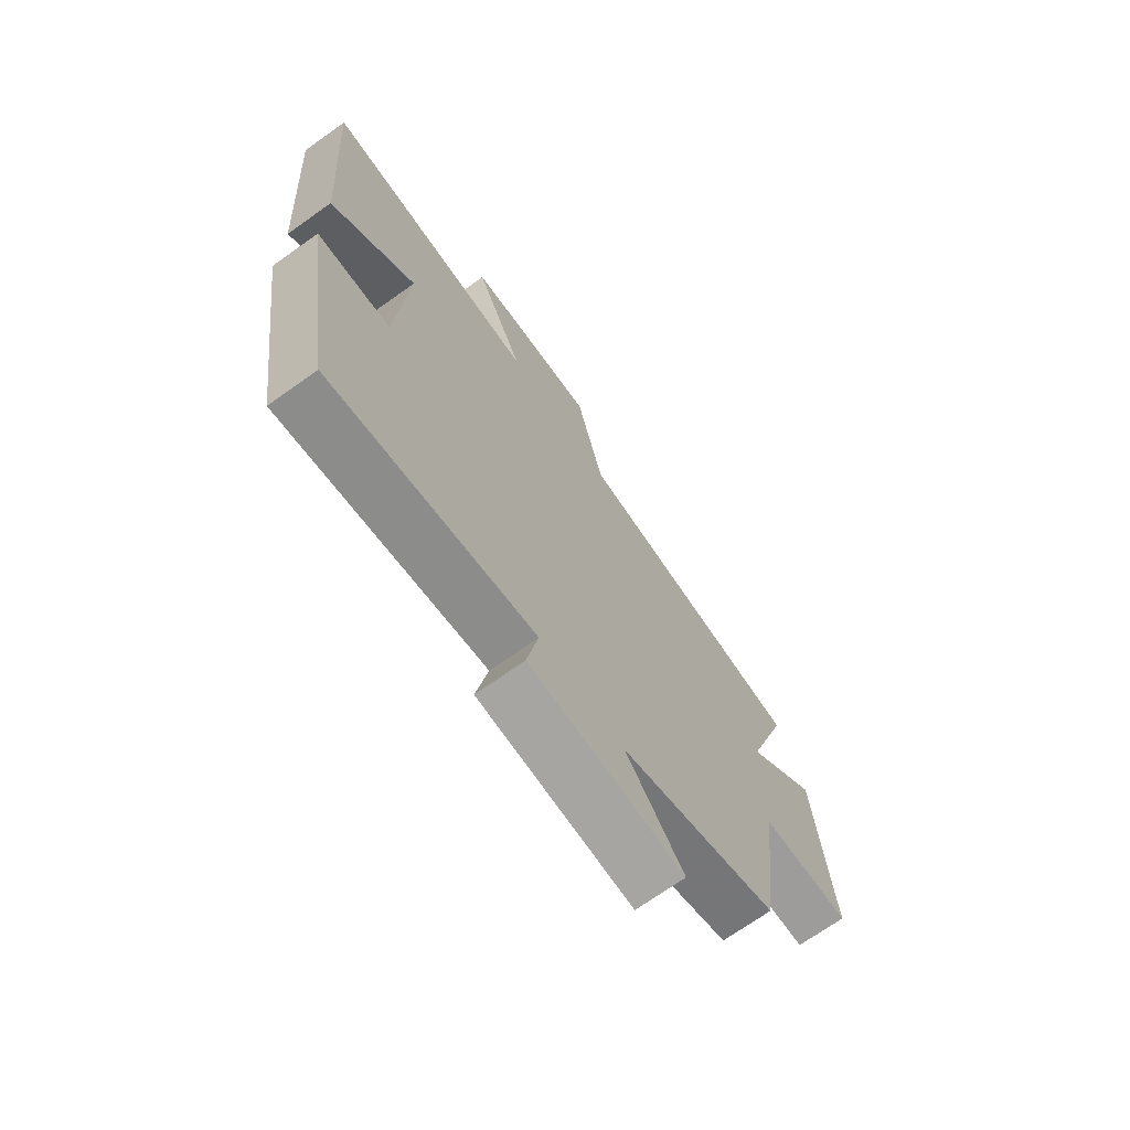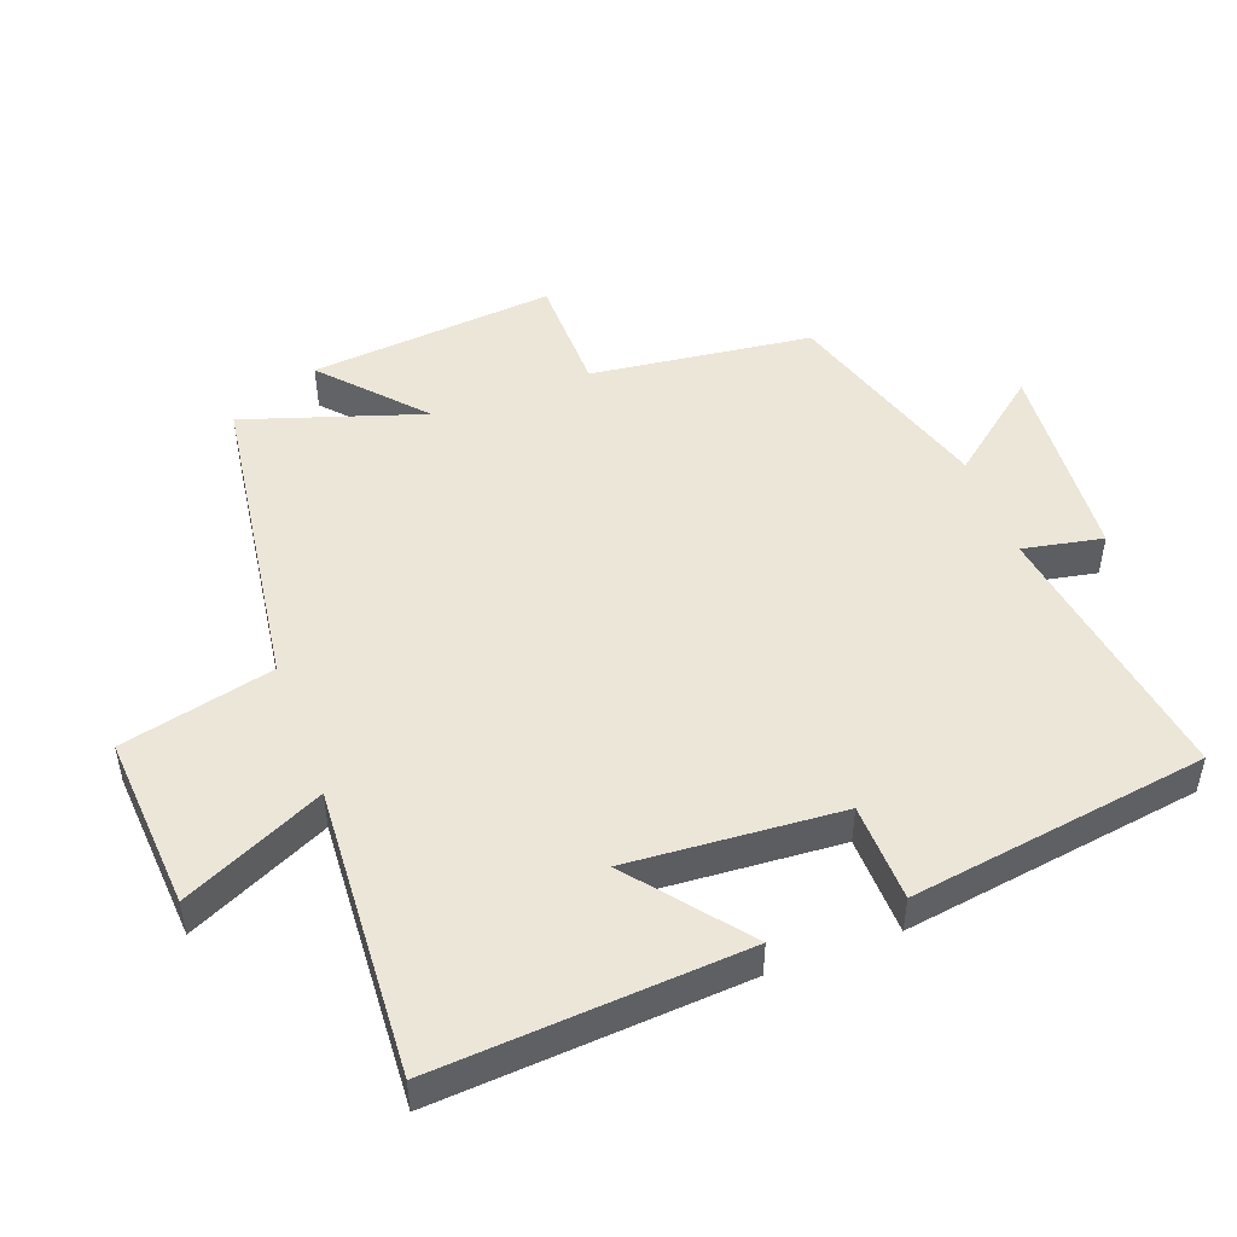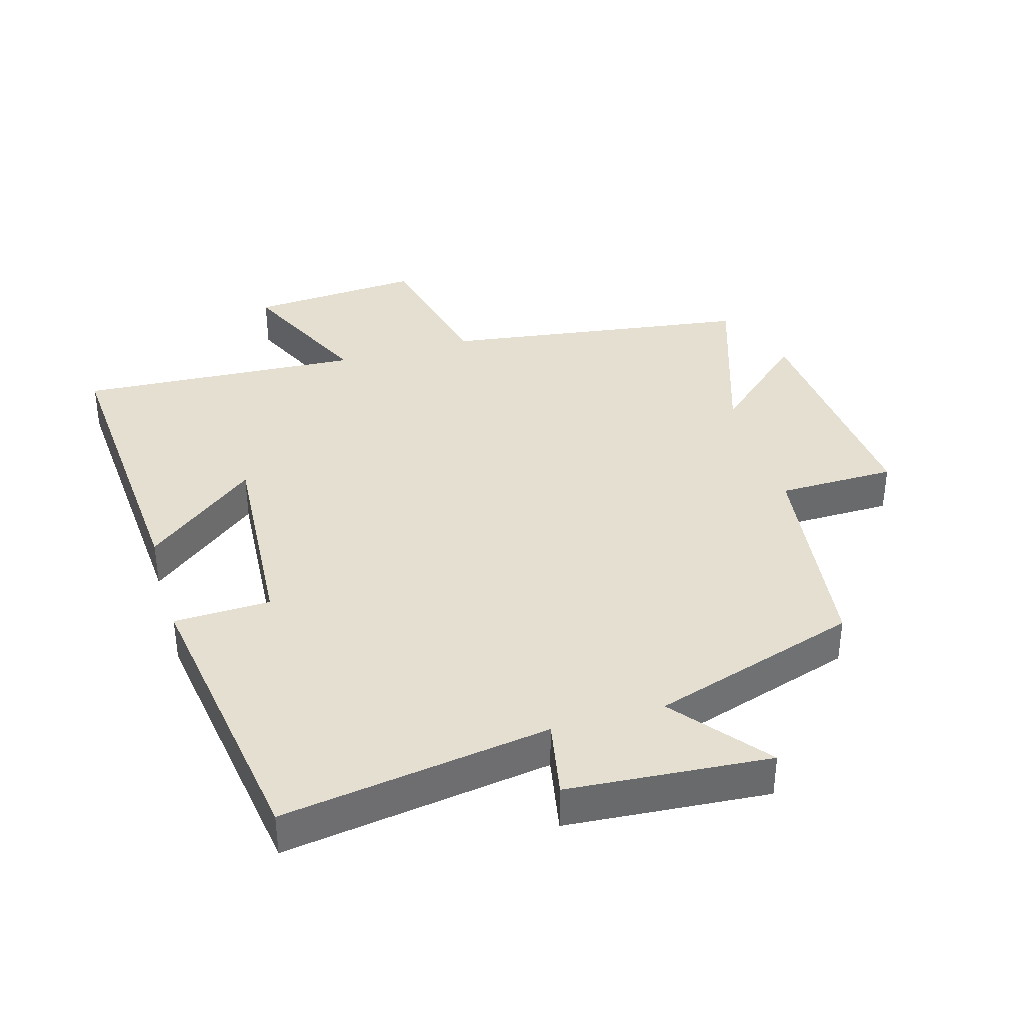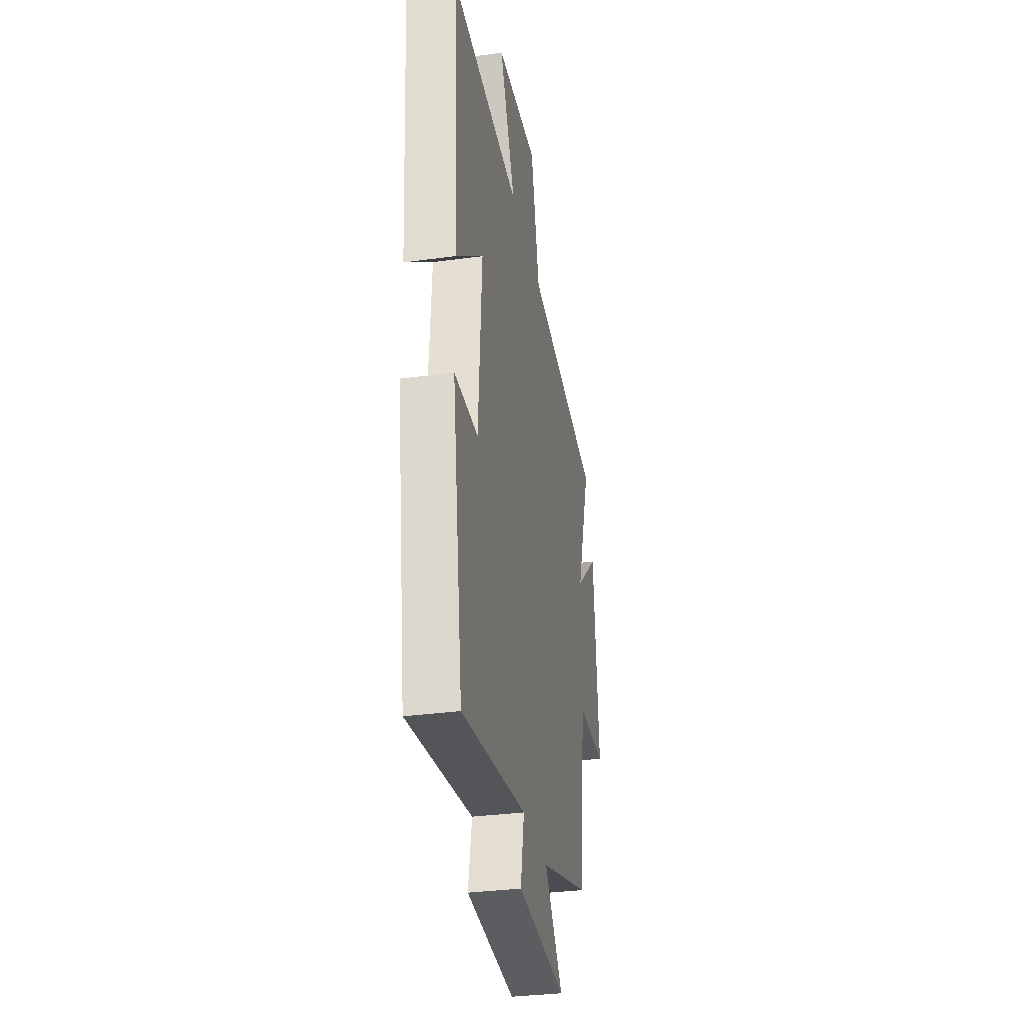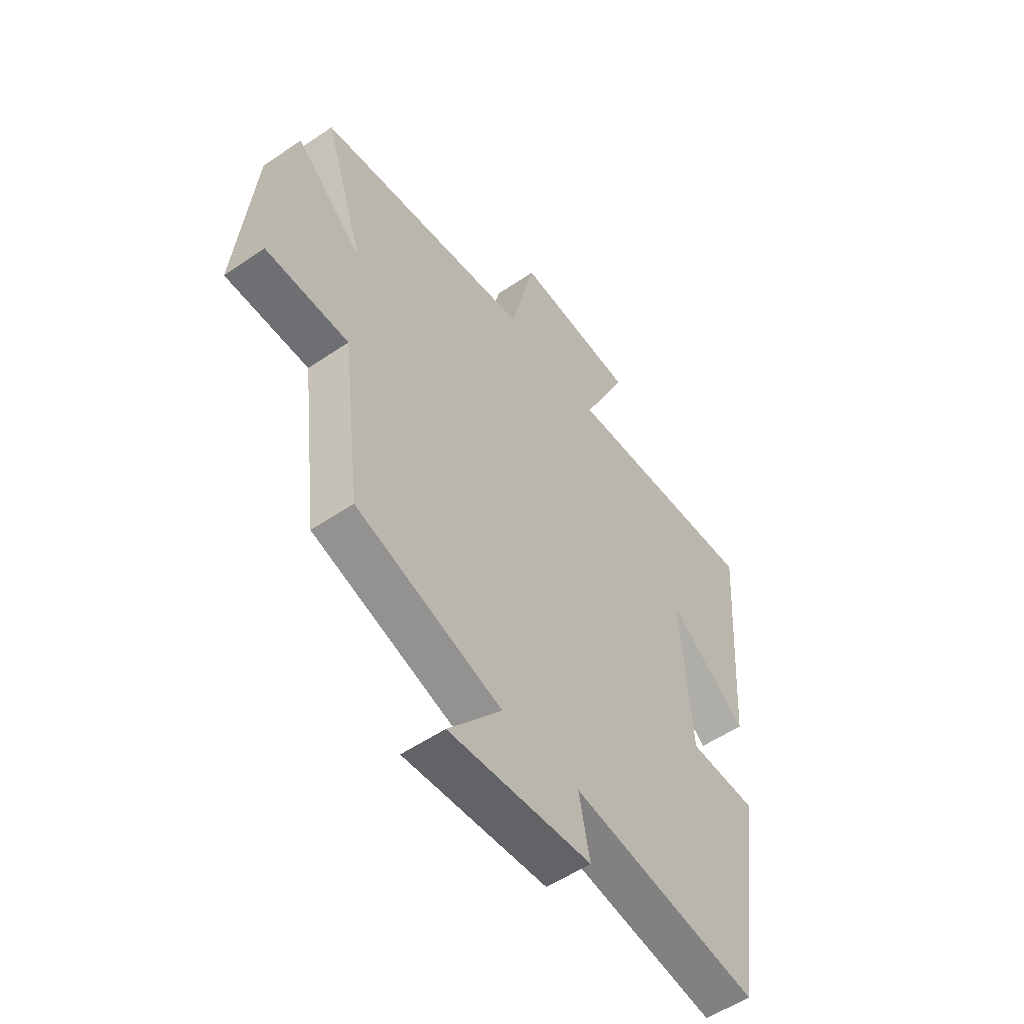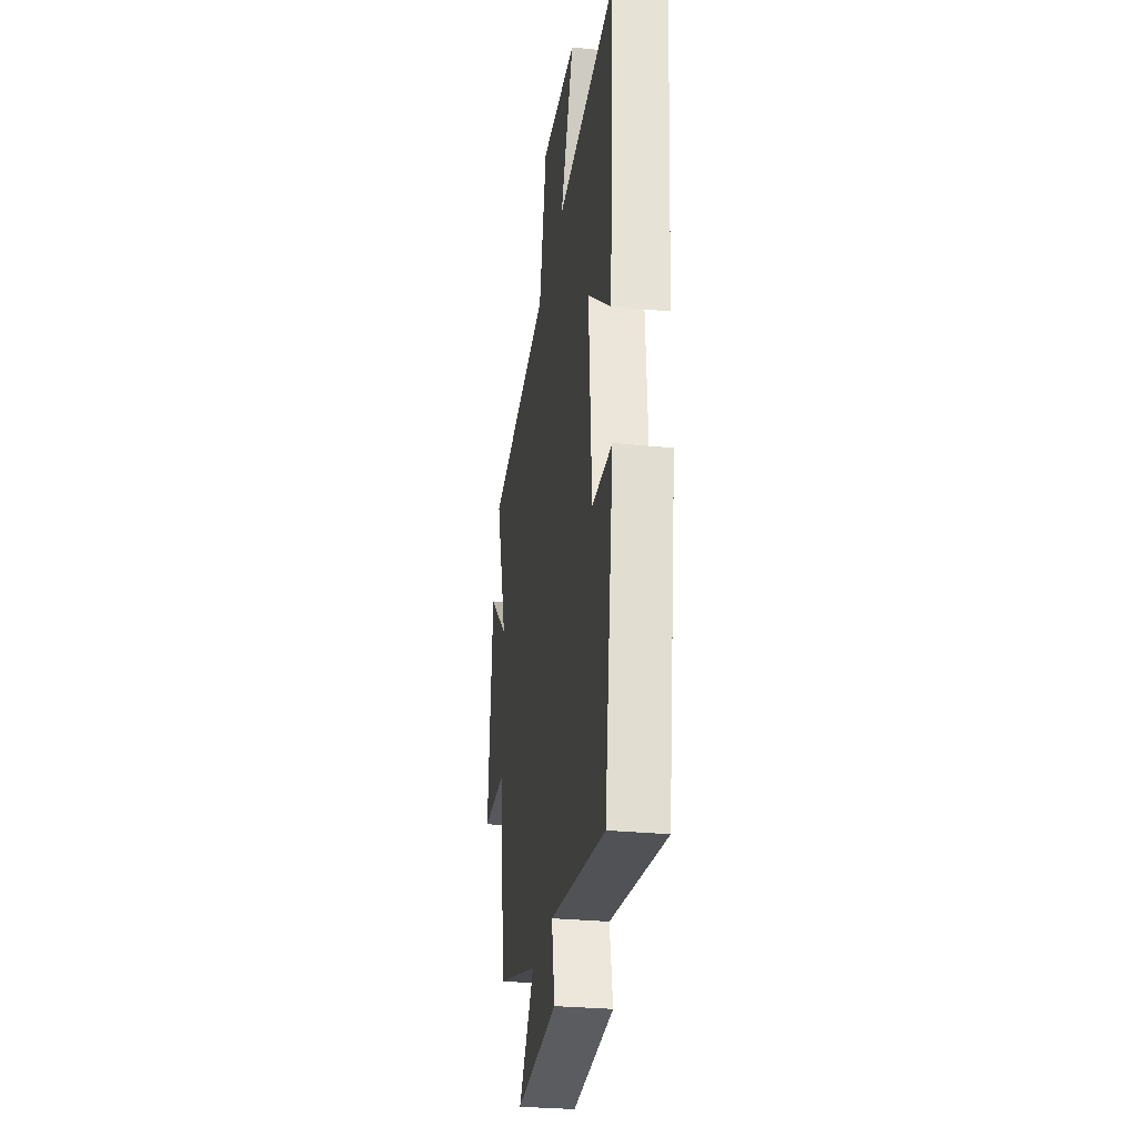
<metadata>
{"format":"obj","ext":"obj","renderer":"f3d","projection":"perspective","resolution":1024,"background":"white","views":[{"elev":-70.7,"azim":125.4,"up":"+Z"},{"elev":48.6,"azim":69.6,"up":"+Y"},{"elev":37.5,"azim":163.8,"up":"+Y"},{"elev":-32.8,"azim":100.7,"up":"+Z"},{"elev":-54.2,"azim":-54.0,"up":"+Z"},{"elev":-29.3,"azim":81.6,"up":"+Z"}]}
</metadata>
<code>
v 0.434 0.07 -0.561
v 0.027 0.07 -0.5
v 0.05 0.07 -0.619
v -0.258 0.07 -0.643
v -0.143 0.07 -0.5
v -0.459 0.07 -0.401
v -0.5 0.07 -0.071
v -0.679 0.07 -0.069
v -0.645 0.07 0.297
v -0.5 0.07 0.167
v -0.587 0.07 0.433
v -0.118 0.07 0.5
v -0.064 0.07 0.727
v 0.198 0.07 0.709
v 0.1 0.07 0.5
v 0.532 0.07 0.526
v 0.5 0.07 0.068
v 0.331 0.07 0.202
v 0.353 0.07 -0.114
v 0.5 0.07 -0.118
v 0.434 0 -0.561
v 0.027 0 -0.5
v 0.05 0 -0.619
v -0.258 0 -0.643
v -0.143 0 -0.5
v -0.459 0 -0.401
v -0.5 0 -0.071
v -0.679 0 -0.069
v -0.645 0 0.297
v -0.5 0 0.167
v -0.587 0 0.433
v -0.118 0 0.5
v -0.064 0 0.727
v 0.198 0 0.709
v 0.1 0 0.5
v 0.532 0 0.526
v 0.5 0 0.068
v 0.331 0 0.202
v 0.353 0 -0.114
v 0.5 0 -0.118
f 19 20 1 2
f 18 19 2
f 15 16 17 18
f 15 18 2
f 12 13 14 15
f 10 11 12 15
f 10 15 2
f 7 8 9 10
f 5 6 7 10
f 5 10 2 3
f 3 4 5
f 22 21 40 39
f 22 39 38
f 38 37 36 35
f 22 38 35
f 35 34 33 32
f 35 32 31 30
f 22 35 30
f 30 29 28 27
f 30 27 26 25
f 23 22 30 25
f 25 24 23
f 1 21 22 2
f 2 22 23 3
f 3 23 24 4
f 4 24 25 5
f 5 25 26 6
f 6 26 27 7
f 7 27 28 8
f 8 28 29 9
f 9 29 30 10
f 10 30 31 11
f 11 31 32 12
f 12 32 33 13
f 13 33 34 14
f 14 34 35 15
f 15 35 36 16
f 16 36 37 17
f 17 37 38 18
f 18 38 39 19
f 19 39 40 20
f 20 40 21 1

</code>
